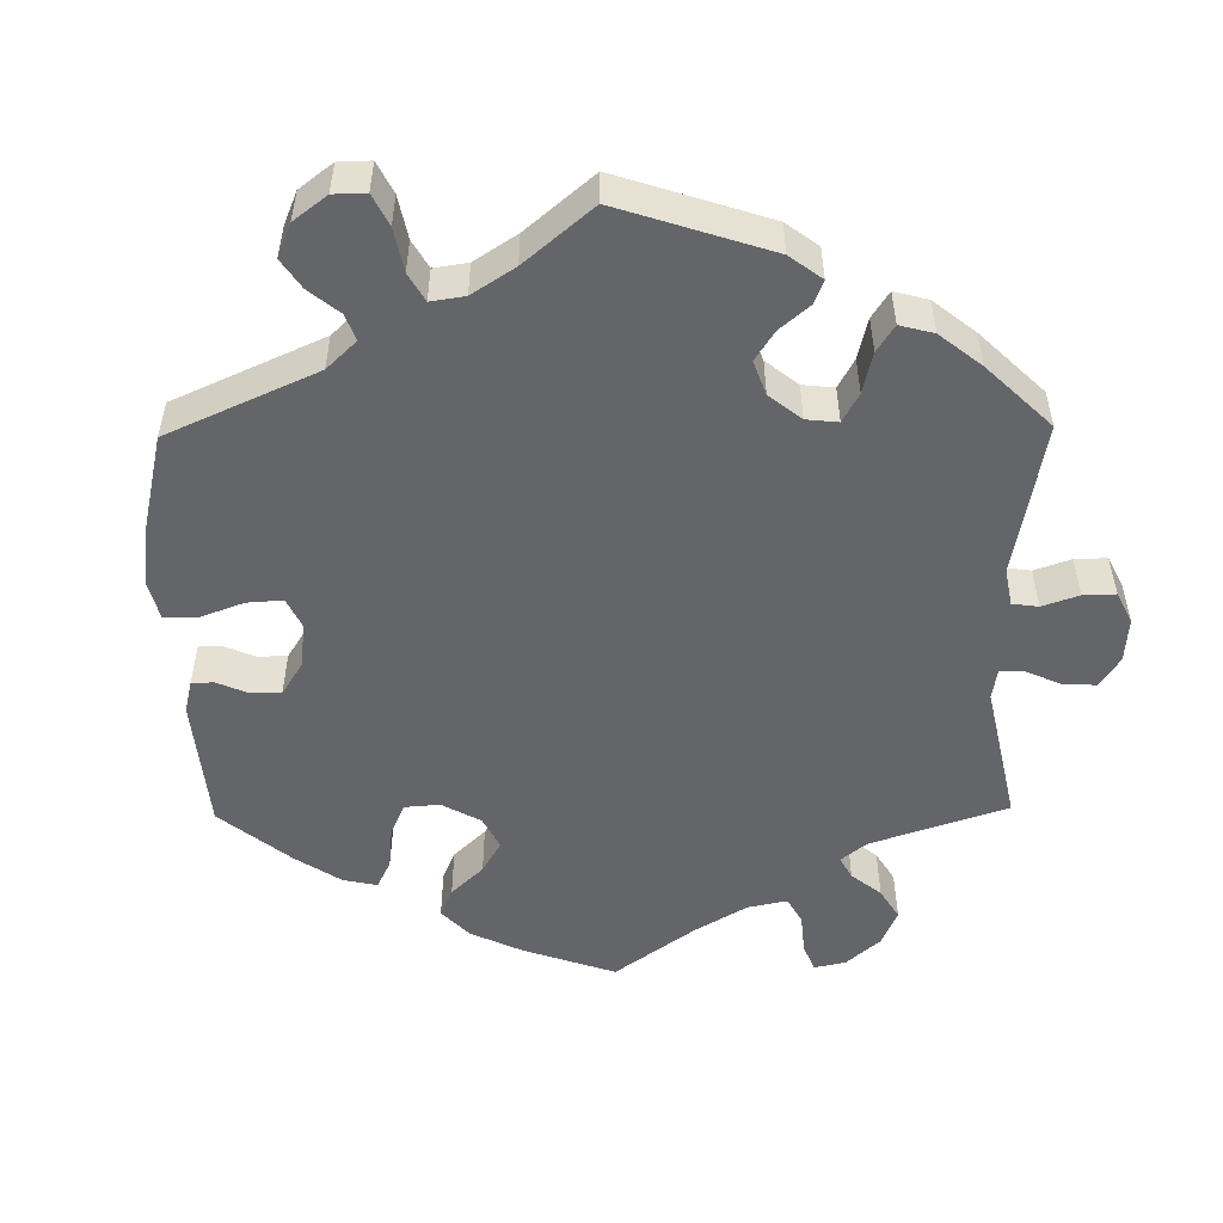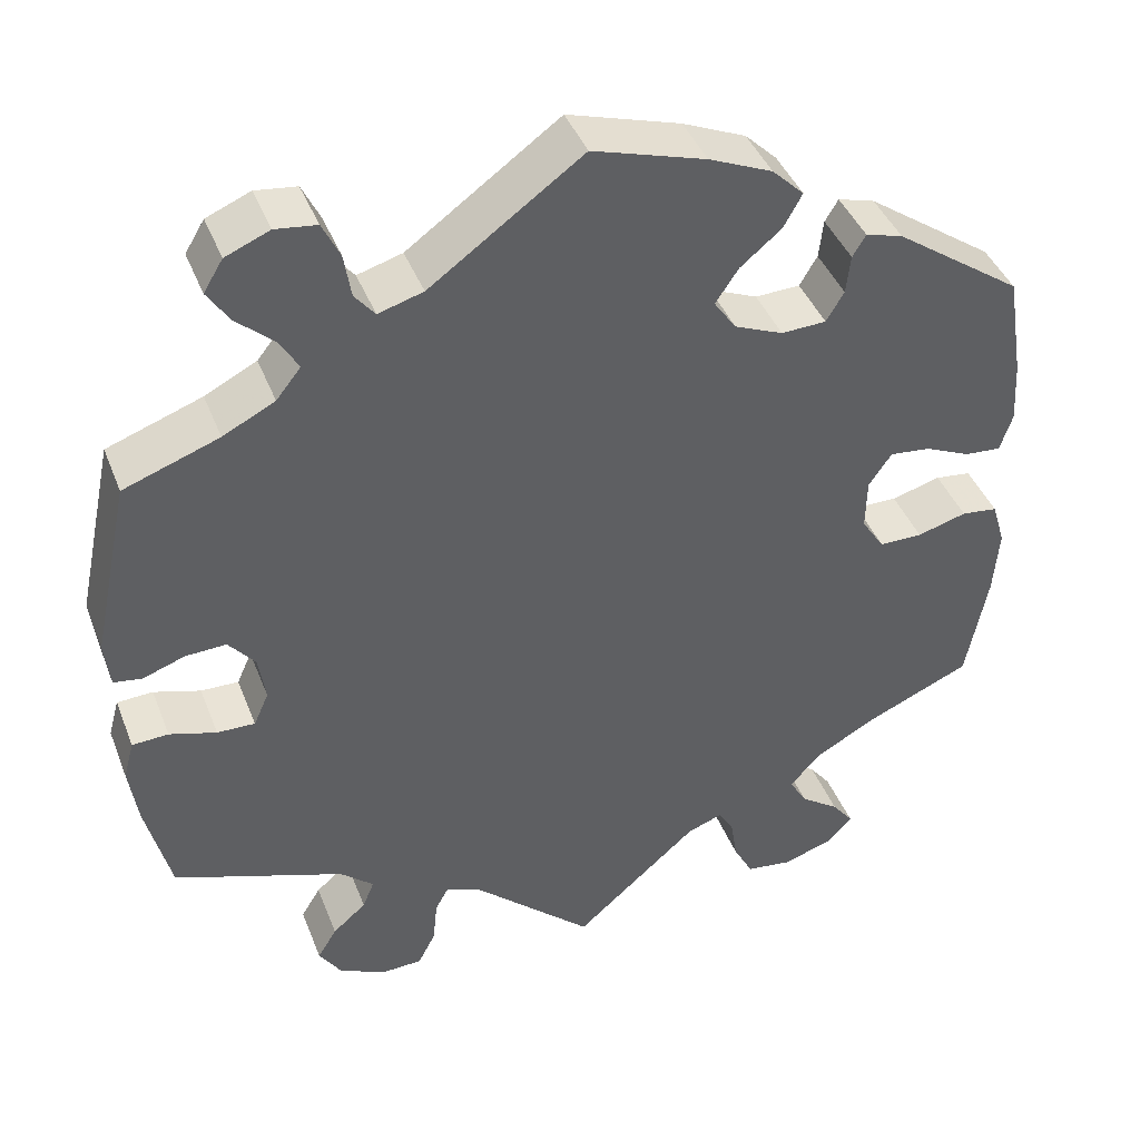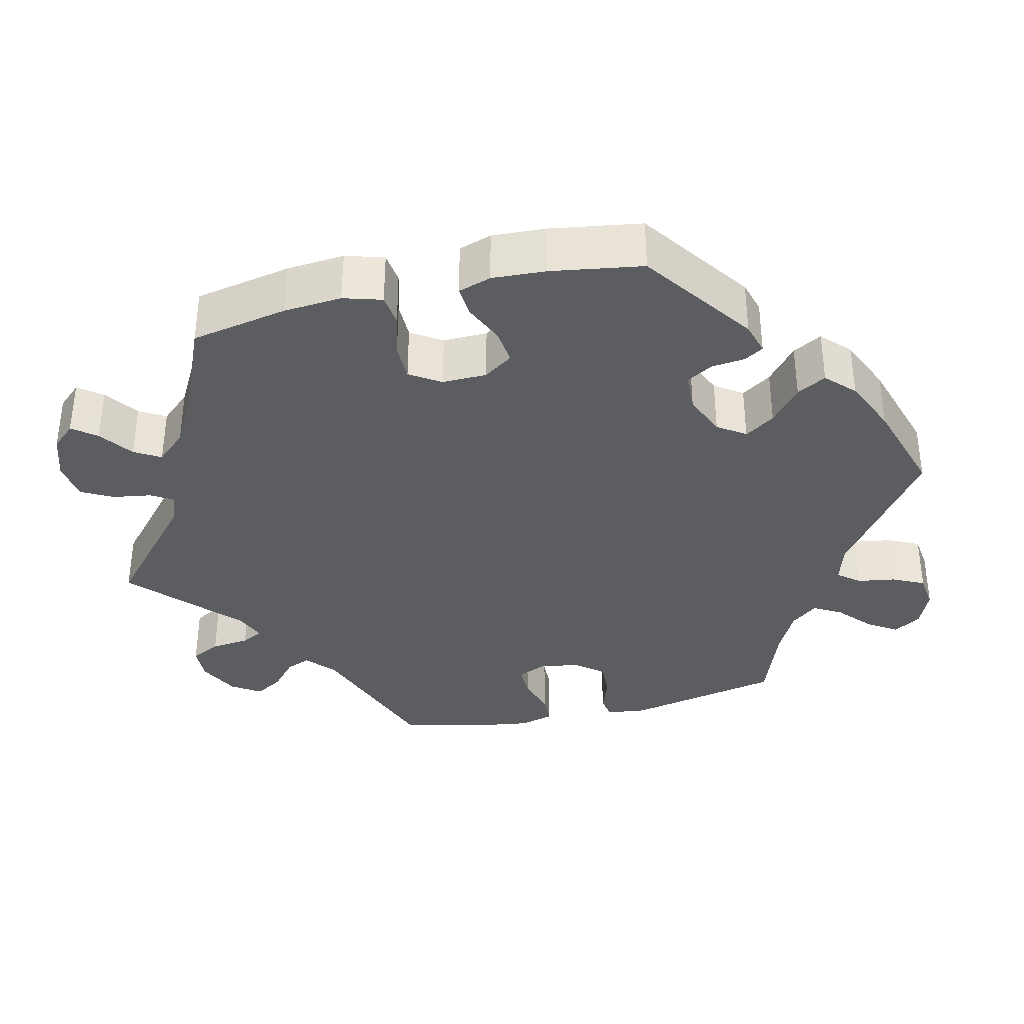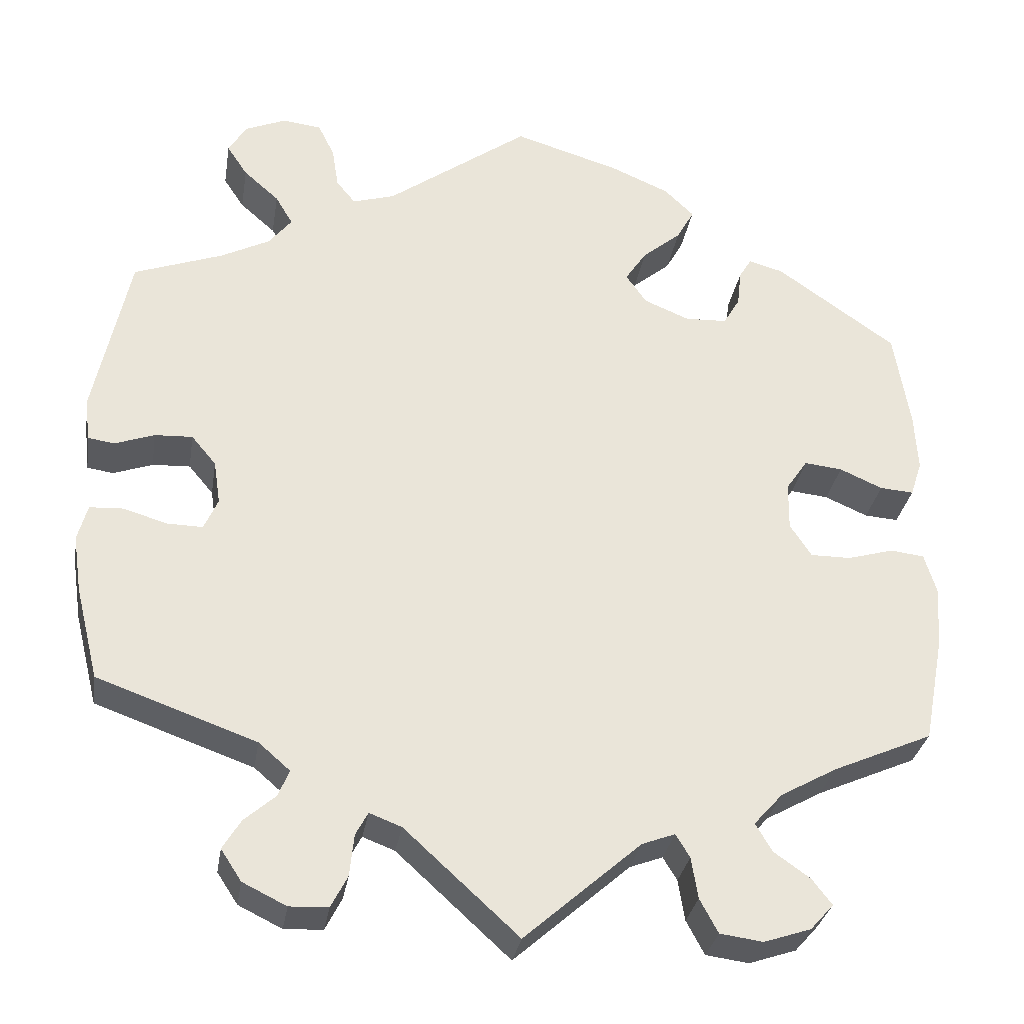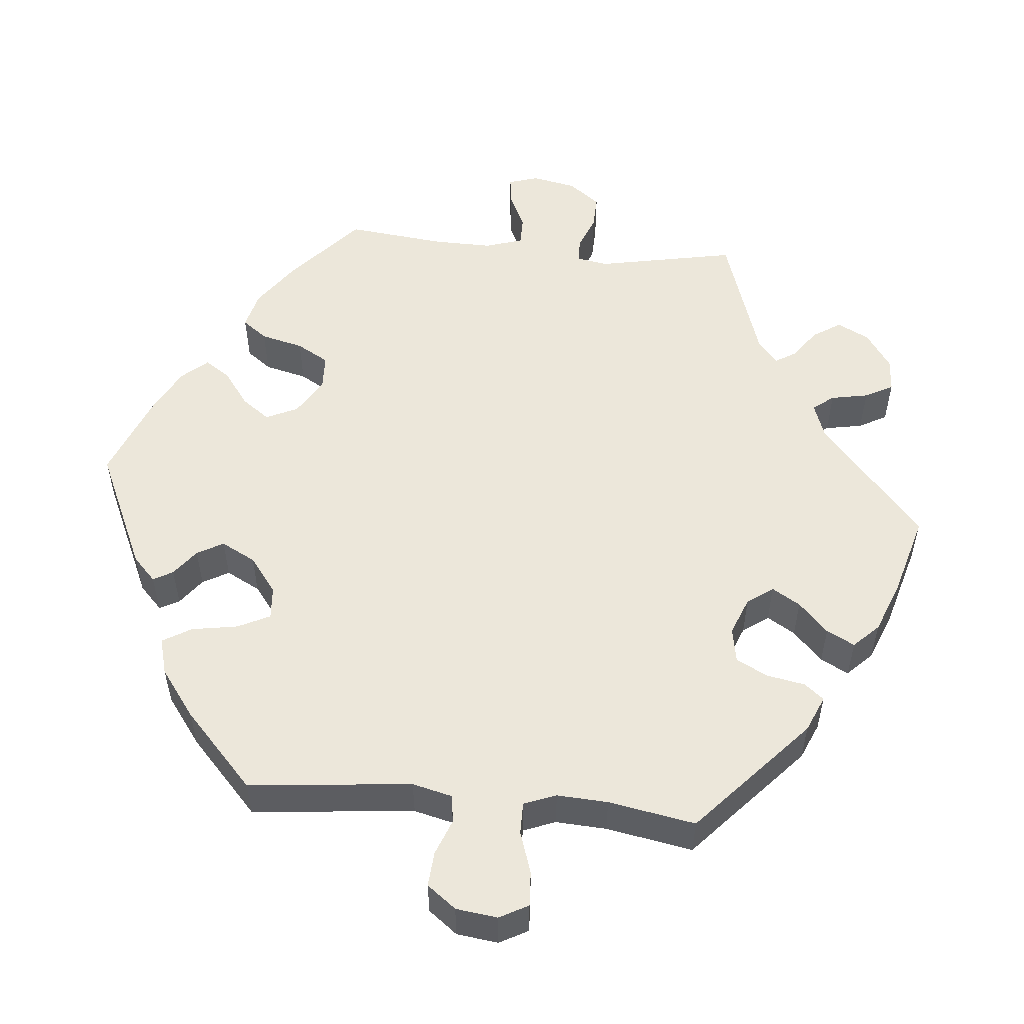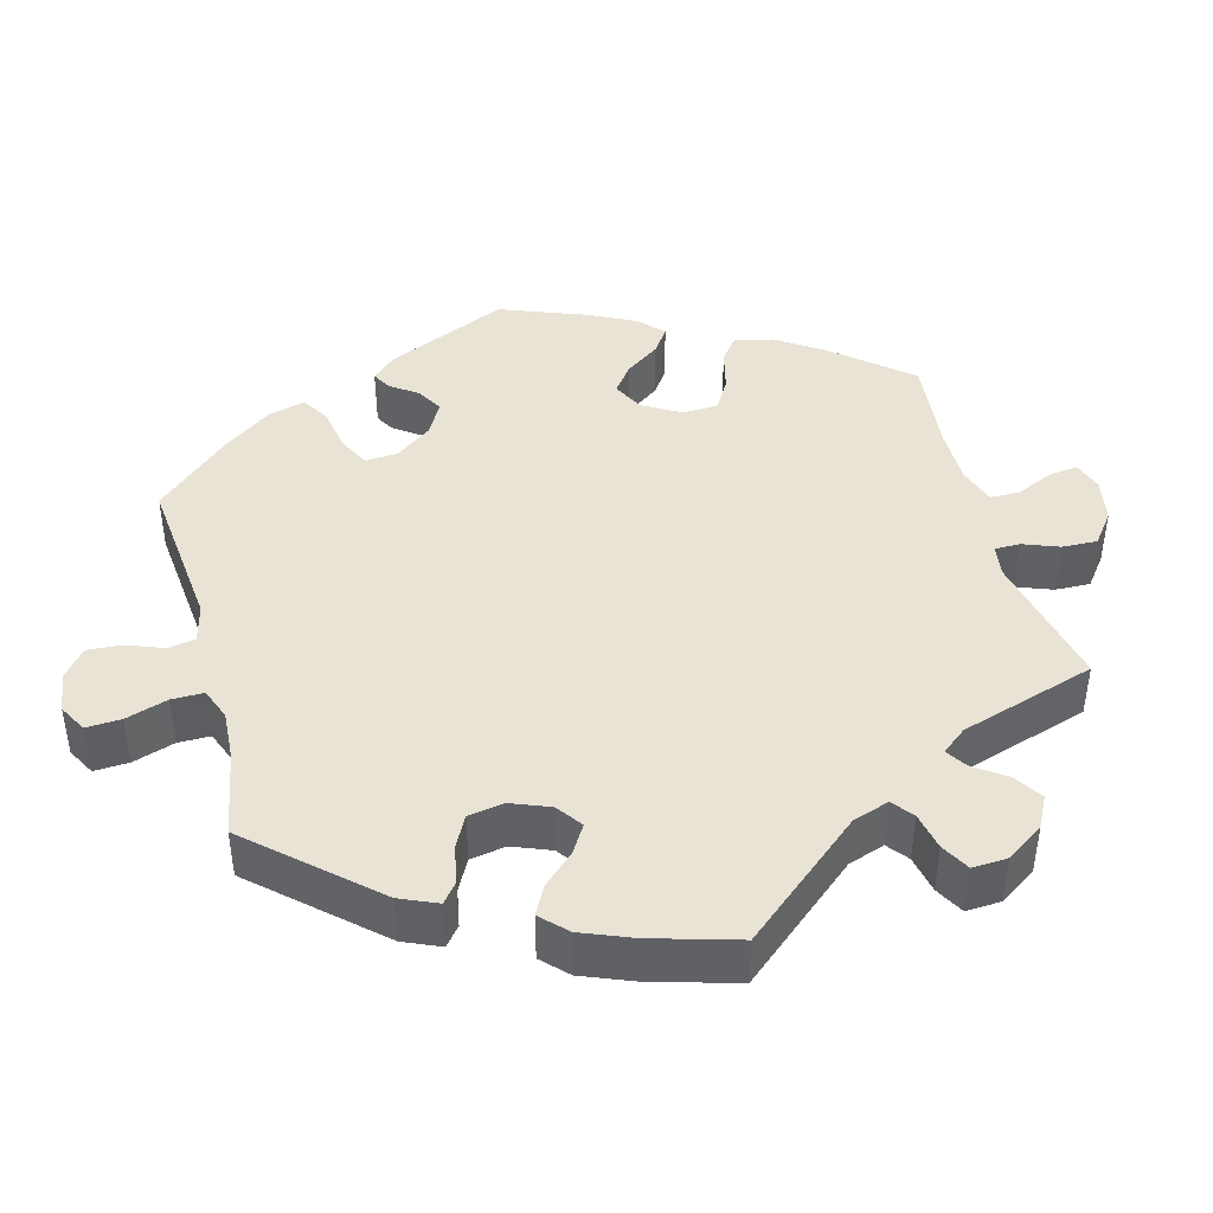
<metadata>
{"format":"obj","ext":"obj","renderer":"f3d","projection":"perspective","resolution":1024,"background":"white","views":[{"elev":-51.6,"azim":60.8,"up":"+Y"},{"elev":41.9,"azim":159.6,"up":"+Z"},{"elev":-35.5,"azim":-76.5,"up":"+Y"},{"elev":-30.8,"azim":170.9,"up":"+Z"},{"elev":52.8,"azim":35.5,"up":"+Y"},{"elev":42.2,"azim":105.1,"up":"+Y"}]}
</metadata>
<code>
v 0.308 0.07 -0.358
v 0.27 0.07 -0.391
v 0.283 0.07 -0.423
v 0.321 0.07 -0.456
v 0.343 0.07 -0.492
v 0.318 0.07 -0.53
v 0.265 0.07 -0.556
v 0.218 0.07 -0.554
v 0.198 0.07 -0.515
v 0.193 0.07 -0.465
v 0.178 0.07 -0.437
v 0.139 0.07 -0.452
v 0.001 0.07 -0.578
v -0.14 0.07 -0.454
v -0.18 0.07 -0.439
v -0.197 0.07 -0.467
v -0.205 0.07 -0.517
v -0.227 0.07 -0.558
v -0.279 0.07 -0.565
v -0.336 0.07 -0.546
v -0.364 0.07 -0.515
v -0.34 0.07 -0.484
v -0.296 0.07 -0.453
v -0.276 0.07 -0.419
v -0.311 0.07 -0.38
v -0.379 0.07 -0.342
v -0.5 0.07 -0.289
v -0.524 0.07 -0.163
v -0.53 0.07 -0.087
v -0.515 0.07 -0.037
v -0.474 0.07 -0.032
v -0.418 0.07 -0.048
v -0.369 0.07 -0.048
v -0.343 0.07 -0.008
v -0.344 0.07 0.05
v -0.37 0.07 0.088
v -0.416 0.07 0.083
v -0.468 0.07 0.06
v -0.509 0.07 0.057
v -0.523 0.07 0.1
v -0.519 0.07 0.17
v -0.5 0.07 0.289
v -0.355 0.07 0.391
v -0.313 0.07 0.403
v -0.298 0.07 0.378
v -0.293 0.07 0.334
v -0.273 0.07 0.3
v -0.222 0.07 0.298
v -0.167 0.07 0.321
v -0.142 0.07 0.357
v -0.168 0.07 0.396
v -0.215 0.07 0.435
v -0.236 0.07 0.473
v -0.2 0.07 0.508
v -0.128 0.07 0.539
v 0 0.07 0.578
v 0.173 0.07 0.453
v 0.224 0.07 0.438
v 0.247 0.07 0.466
v 0.255 0.07 0.516
v 0.275 0.07 0.557
v 0.322 0.07 0.563
v 0.372 0.07 0.542
v 0.394 0.07 0.506
v 0.369 0.07 0.468
v 0.326 0.07 0.43
v 0.305 0.07 0.394
v 0.333 0.07 0.359
v 0.392 0.07 0.329
v 0.5 0.07 0.29
v 0.543 0.07 0.087
v 0.537 0.07 0.035
v 0.505 0.07 0.03
v 0.457 0.07 0.047
v 0.411 0.07 0.049
v 0.381 0.07 0.013
v 0.373 0.07 -0.04
v 0.39 0.07 -0.078
v 0.433 0.07 -0.077
v 0.486 0.07 -0.061
v 0.527 0.07 -0.063
v 0.539 0.07 -0.107
v 0.529 0.07 -0.176
v 0.501 0.07 -0.289
v 0.308 0 -0.358
v 0.27 0 -0.391
v 0.283 0 -0.423
v 0.321 0 -0.456
v 0.343 0 -0.492
v 0.318 0 -0.53
v 0.265 0 -0.556
v 0.218 0 -0.554
v 0.198 0 -0.515
v 0.193 0 -0.465
v 0.178 0 -0.437
v 0.139 0 -0.452
v 0.001 0 -0.578
v -0.14 0 -0.454
v -0.18 0 -0.439
v -0.197 0 -0.467
v -0.205 0 -0.517
v -0.227 0 -0.558
v -0.279 0 -0.565
v -0.336 0 -0.546
v -0.364 0 -0.515
v -0.34 0 -0.484
v -0.296 0 -0.453
v -0.276 0 -0.419
v -0.311 0 -0.38
v -0.379 0 -0.342
v -0.5 0 -0.289
v -0.524 0 -0.163
v -0.53 0 -0.087
v -0.515 0 -0.037
v -0.474 0 -0.032
v -0.418 0 -0.048
v -0.369 0 -0.048
v -0.343 0 -0.008
v -0.344 0 0.05
v -0.37 0 0.088
v -0.416 0 0.083
v -0.468 0 0.06
v -0.509 0 0.057
v -0.523 0 0.1
v -0.519 0 0.17
v -0.5 0 0.289
v -0.355 0 0.391
v -0.313 0 0.403
v -0.298 0 0.378
v -0.293 0 0.334
v -0.273 0 0.3
v -0.222 0 0.298
v -0.167 0 0.321
v -0.142 0 0.357
v -0.168 0 0.396
v -0.215 0 0.435
v -0.236 0 0.473
v -0.2 0 0.508
v -0.128 0 0.539
v 0 0 0.578
v 0.173 0 0.453
v 0.224 0 0.438
v 0.247 0 0.466
v 0.255 0 0.516
v 0.275 0 0.557
v 0.322 0 0.563
v 0.372 0 0.542
v 0.394 0 0.506
v 0.369 0 0.468
v 0.326 0 0.43
v 0.305 0 0.394
v 0.333 0 0.359
v 0.392 0 0.329
v 0.5 0 0.29
v 0.543 0 0.087
v 0.537 0 0.035
v 0.505 0 0.03
v 0.457 0 0.047
v 0.411 0 0.049
v 0.381 0 0.013
v 0.373 0 -0.04
v 0.39 0 -0.078
v 0.433 0 -0.077
v 0.486 0 -0.061
v 0.527 0 -0.063
v 0.539 0 -0.107
v 0.529 0 -0.176
v 0.501 0 -0.289
f 83 84 1
f 82 83 1
f 79 80 81 82
f 78 79 82 1
f 77 78 1 2
f 76 77 2
f 71 72 73 74
f 69 70 71 74
f 68 69 74 75
f 67 68 75 76
f 63 64 65 66
f 63 66 67
f 62 63 67
f 59 60 61 62
f 59 62 67
f 58 59 67 76
f 54 55 56 57
f 51 52 53 54
f 50 51 54 57
f 49 50 57 58
f 43 44 45 46
f 43 46 47
f 42 43 47
f 41 42 47 48
f 37 38 39 40
f 36 37 40 41
f 29 30 31 32
f 29 32 33
f 26 27 28 29
f 25 26 29 33
f 24 25 33 34
f 20 21 22 23
f 20 23 24
f 19 20 24
f 16 17 18 19
f 15 16 19 24
f 12 13 14
f 11 12 14 15
f 7 8 9 10
f 7 10 11
f 6 7 11
f 3 4 5 6
f 2 3 6 11
f 36 41 48 49
f 35 36 49 58
f 34 35 58 76
f 15 24 34 76
f 2 11 15 76
f 85 168 167
f 85 167 166
f 166 165 164 163
f 85 166 163 162
f 86 85 162 161
f 86 161 160
f 158 157 156 155
f 158 155 154 153
f 159 158 153 152
f 160 159 152 151
f 150 149 148 147
f 151 150 147
f 151 147 146
f 146 145 144 143
f 151 146 143
f 160 151 143 142
f 141 140 139 138
f 138 137 136 135
f 141 138 135 134
f 142 141 134 133
f 130 129 128 127
f 131 130 127
f 131 127 126
f 132 131 126 125
f 124 123 122 121
f 125 124 121 120
f 116 115 114 113
f 117 116 113
f 113 112 111 110
f 117 113 110 109
f 118 117 109 108
f 107 106 105 104
f 108 107 104
f 108 104 103
f 103 102 101 100
f 108 103 100 99
f 98 97 96
f 99 98 96 95
f 94 93 92 91
f 95 94 91
f 95 91 90
f 90 89 88 87
f 95 90 87 86
f 133 132 125 120
f 142 133 120 119
f 160 142 119 118
f 160 118 108 99
f 160 99 95 86
f 1 85 86 2
f 2 86 87 3
f 3 87 88 4
f 4 88 89 5
f 5 89 90 6
f 6 90 91 7
f 7 91 92 8
f 8 92 93 9
f 9 93 94 10
f 10 94 95 11
f 11 95 96 12
f 12 96 97 13
f 13 97 98 14
f 14 98 99 15
f 15 99 100 16
f 16 100 101 17
f 17 101 102 18
f 18 102 103 19
f 19 103 104 20
f 20 104 105 21
f 21 105 106 22
f 22 106 107 23
f 23 107 108 24
f 24 108 109 25
f 25 109 110 26
f 26 110 111 27
f 27 111 112 28
f 28 112 113 29
f 29 113 114 30
f 30 114 115 31
f 31 115 116 32
f 32 116 117 33
f 33 117 118 34
f 34 118 119 35
f 35 119 120 36
f 36 120 121 37
f 37 121 122 38
f 38 122 123 39
f 39 123 124 40
f 40 124 125 41
f 41 125 126 42
f 42 126 127 43
f 43 127 128 44
f 44 128 129 45
f 45 129 130 46
f 46 130 131 47
f 47 131 132 48
f 48 132 133 49
f 49 133 134 50
f 50 134 135 51
f 51 135 136 52
f 52 136 137 53
f 53 137 138 54
f 54 138 139 55
f 55 139 140 56
f 56 140 141 57
f 57 141 142 58
f 58 142 143 59
f 59 143 144 60
f 60 144 145 61
f 61 145 146 62
f 62 146 147 63
f 63 147 148 64
f 64 148 149 65
f 65 149 150 66
f 66 150 151 67
f 67 151 152 68
f 68 152 153 69
f 69 153 154 70
f 70 154 155 71
f 71 155 156 72
f 72 156 157 73
f 73 157 158 74
f 74 158 159 75
f 75 159 160 76
f 76 160 161 77
f 77 161 162 78
f 78 162 163 79
f 79 163 164 80
f 80 164 165 81
f 81 165 166 82
f 82 166 167 83
f 83 167 168 84
f 84 168 85 1

</code>
